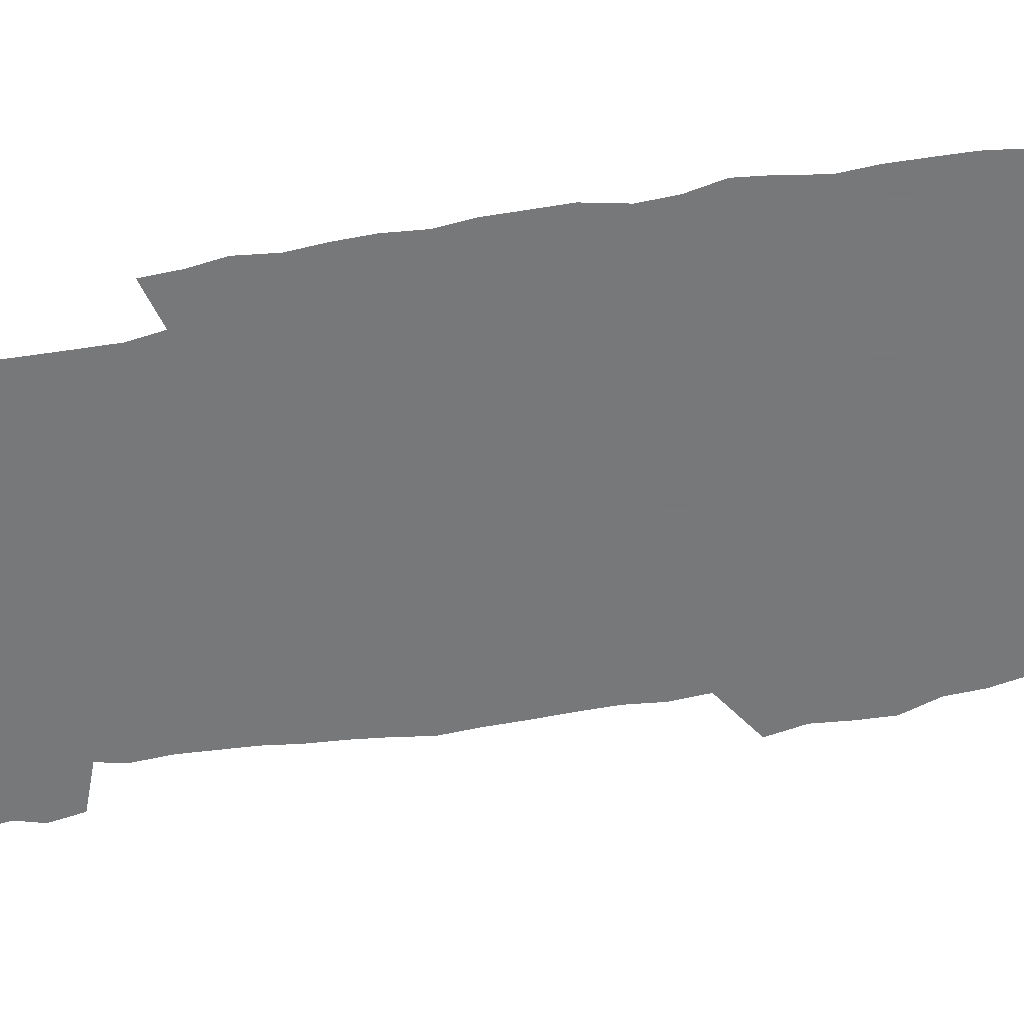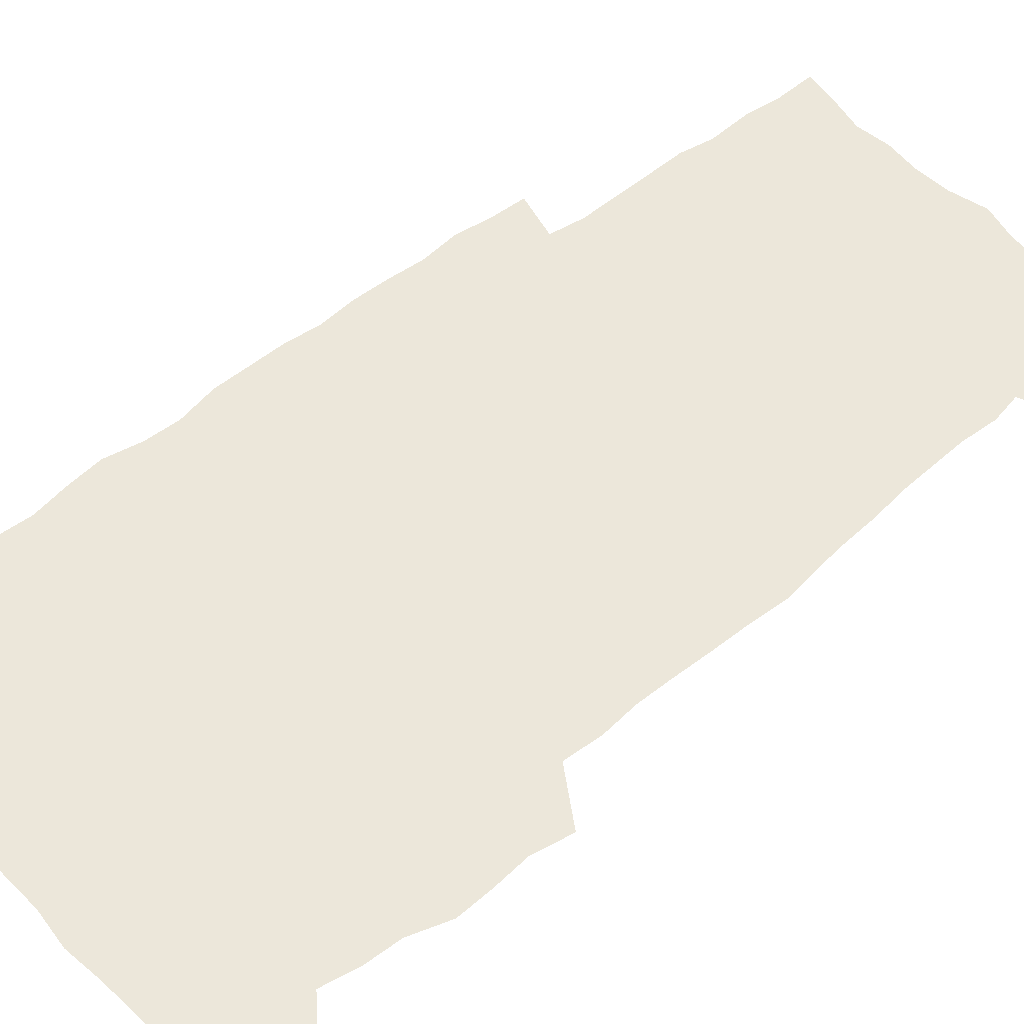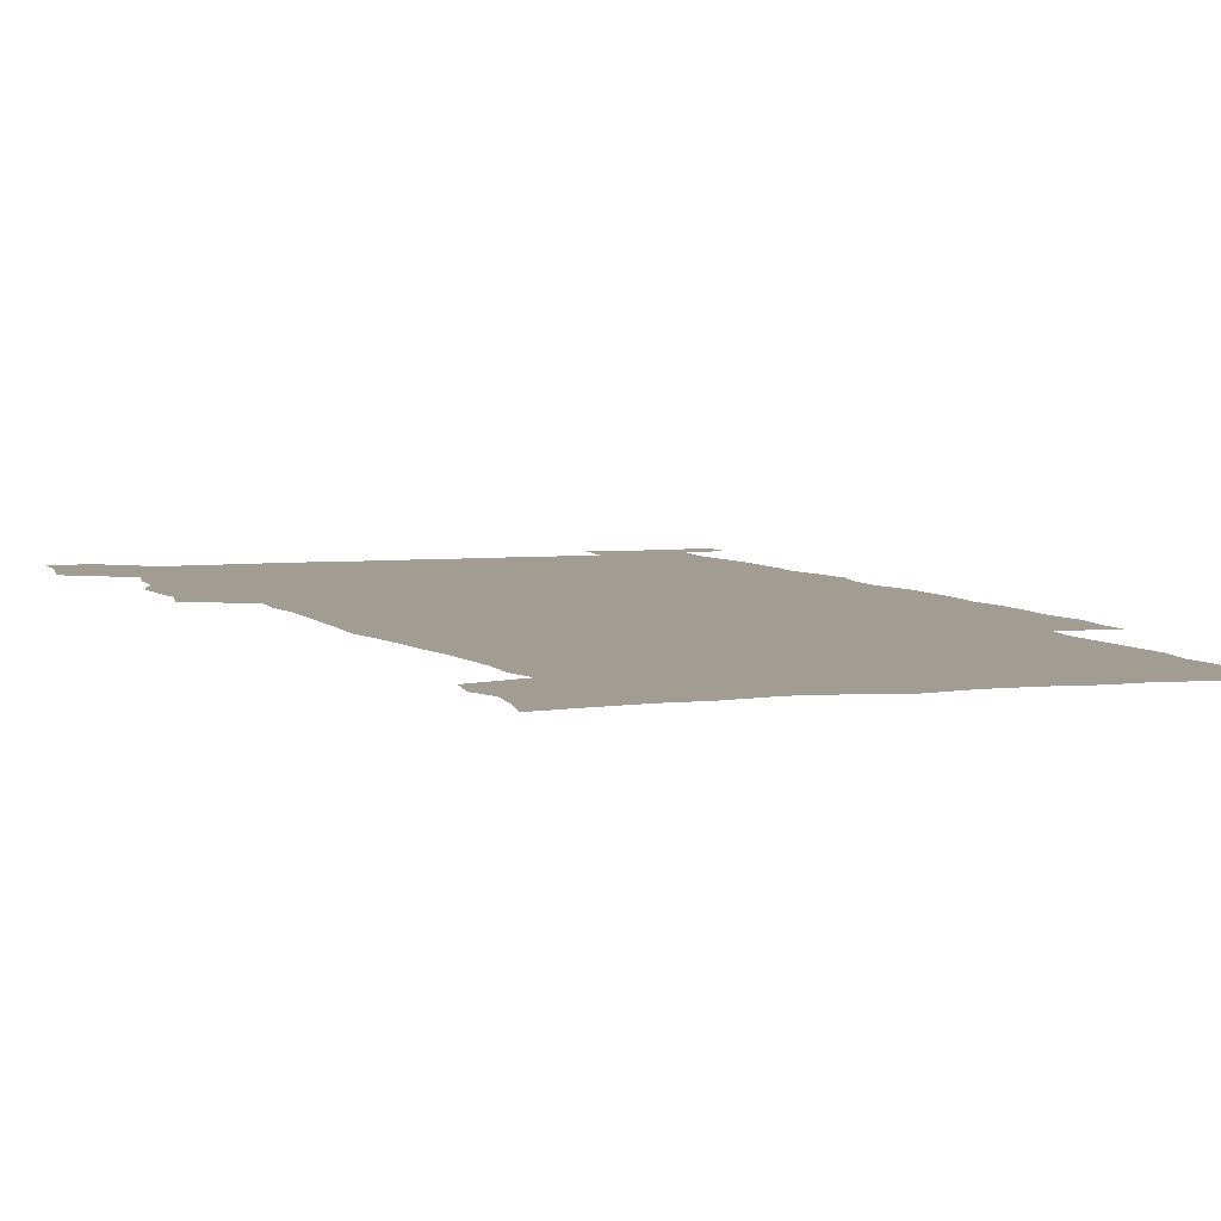
<metadata>
{"format":"obj","ext":"obj","renderer":"f3d","projection":"perspective","resolution":1024,"background":"white","views":[{"elev":-57.3,"azim":100.0,"up":"+Z"},{"elev":50.5,"azim":-131.9,"up":"+Z"},{"elev":4.9,"azim":-19.9,"up":"+Z"}]}
</metadata>
<code>
v 442.6 558.1 0
v 445.1 572.4 0
v 447.3 586.5 0
v 447.3 601 0
v 459.6 155.8 0
v 462.6 170.9 0
v 464.4 185.1 0
v 461.2 196.6 0
v 463.7 211.5 0
v 454.9 448 0
v 458 464 0
v 456.7 479.3 0
v 456.2 494.6 0
v 461.5 510.4 0
v 462.3 525.3 0
v 465.2 540.2 0
v 463.8 555.6 0
v 464.4 570.1 0
v 464.4 584.8 0
v 463.2 599.9 0
v 475.7 159 0
v 479.6 175.2 0
v 483.1 190.6 0
v 480.1 202.2 0
v 484.3 219.3 0
v 481.9 231.9 0
v 482.8 247.6 0
v 482.1 262.3 0
v 481.4 277.5 0
v 479.6 292.1 0
v 478.7 307.4 0
v 477.1 322.5 0
v 475 337.5 0
v 475.9 354 0
v 476.2 370.1 0
v 476.8 386.3 0
v 477 402.2 0
v 475.6 417.6 0
v 476.6 433.5 0
v 475 448.9 0
v 477.2 464.5 0
v 475.2 479.7 0
v 478.6 495 0
v 479.8 509.8 0
v 479.1 524.6 0
v 482.5 539.1 0
v 481.1 554.3 0
v 480.4 569.2 0
v 480.7 583.5 0
v 491.4 161.7 0
v 494.8 177.9 0
v 495.3 191.5 0
v 497 206.8 0
v 499.8 223.5 0
v 497.6 236.4 0
v 500.2 253.3 0
v 499.5 267.8 0
v 499.7 283.2 0
v 499.1 298 0
v 497.4 312.4 0
v 496.2 327.4 0
v 495.7 342.7 0
v 494.9 357.9 0
v 495.9 374 0
v 496.1 389.3 0
v 495.3 404.3 0
v 495.4 419.6 0
v 495 434.8 0
v 494.1 449.9 0
v 495.4 465.2 0
v 496.3 480.2 0
v 496 494.9 0
v 497.6 509.5 0
v 497.6 524.1 0
v 498.3 538.5 0
v 499.1 552.5 0
v 496.9 568.3 0
v 495.4 584 0
v 505.6 161.8 0
v 508.9 178.7 0
v 509.6 193.1 0
v 515.8 214.1 0
v 516.1 228.2 0
v 515.9 242.4 0
v 515.3 256.4 0
v 515.2 271.4 0
v 516 287.2 0
v 514 300.7 0
v 513.1 315.3 0
v 513 330.8 0
v 511.1 345.1 0
v 511.6 360.4 0
v 513.5 377 0
v 512.9 391.3 0
v 512.3 405.9 0
v 511.6 420.7 0
v 512.3 435.9 0
v 512.7 450.9 0
v 512.7 465.7 0
v 513.3 480.3 0
v 513.1 494.9 0
v 513 509.4 0
v 513.5 523.7 0
v 513.6 538.1 0
v 513.8 552.3 0
v 512.7 567.4 0
v 510.1 584.8 0
v 522.8 165.4 0
v 524.3 180.9 0
v 527.6 199.5 0
v 529.9 216.5 0
v 529.7 229.7 0
v 531.8 246.4 0
v 530 259.1 0
v 530.2 274.1 0
v 529.9 288.8 0
v 529.2 303.2 0
v 527.8 317.2 0
v 528.9 333.8 0
v 528.8 348.4 0
v 527.5 362.6 0
v 527.7 377.5 0
v 528.3 392.6 0
v 527.9 407 0
v 528.1 421.6 0
v 526.8 436.3 0
v 528.1 451.5 0
v 528.5 466.1 0
v 528.6 480.5 0
v 528.9 494.8 0
v 528.7 509.2 0
v 528.6 523.5 0
v 529.6 537.4 0
v 528.6 552.3 0
v 527.3 567.9 0
v 524.7 586.2 0
v 536.8 163.6 0
v 540.2 184.3 0
v 541.7 200.5 0
v 542.8 215.9 0
v 544.2 232.7 0
v 544.6 247.1 0
v 544 260.5 0
v 544.4 275.2 0
v 544.4 290.6 0
v 543.7 305.1 0
v 543.1 319.7 0
v 543 334.6 0
v 543 349.7 0
v 542.7 364.2 0
v 542.6 378.7 0
v 542.4 393 0
v 541.7 406.9 0
v 543.5 423 0
v 542.7 437.2 0
v 543.2 452 0
v 543.2 466.3 0
v 542.4 480.7 0
v 543.6 495.1 0
v 543.4 509.3 0
v 544.3 523.3 0
v 543.5 538.3 0
v 543.2 552.6 0
v 542.4 567.8 0
v 541 584.2 0
v 551.1 159.7 0
v 554.1 182.6 0
v 555.3 199.4 0
v 556.6 216.7 0
v 557.6 233.1 0
v 557.7 247.4 0
v 558.4 262.2 0
v 557.9 275.2 0
v 558.3 292.7 0
v 557.6 306.2 0
v 557.3 320.6 0
v 557.1 335.4 0
v 557 350.1 0
v 556.9 364.9 0
v 556.9 379.4 0
v 557 393.7 0
v 557.3 408.7 0
v 557.6 423.2 0
v 557.5 437.7 0
v 557.9 452.3 0
v 558.1 466.6 0
v 557.7 480.9 0
v 558.4 495.2 0
v 558 509.4 0
v 558.2 523.4 0
v 558.1 537.9 0
v 557.8 552.6 0
v 557.3 567.4 0
v 556 584.5 0
v 567.2 163.4 0
v 568.9 184.1 0
v 569.9 201.5 0
v 570.6 218.8 0
v 570.9 232.8 0
v 571.3 248.9 0
v 571.3 262.3 0
v 571.2 275.6 0
v 571.5 293 0
v 571.7 307.1 0
v 571.4 321.3 0
v 571.4 336.4 0
v 571.2 350.9 0
v 571 365.6 0
v 570.7 379.1 0
v 571.7 395.1 0
v 571.8 409.2 0
v 571.9 423.3 0
v 571.9 437.8 0
v 572 452.1 0
v 572.3 467 0
v 572.3 481.1 0
v 572.5 495.3 0
v 572.4 509.4 0
v 572.3 523.9 0
v 572.6 537.7 0
v 572.1 553.4 0
v 571.9 567.9 0
v 571 584.5 0
v 582.4 163.9 0
v 583 183.8 0
v 584.1 199 0
v 584.2 216.7 0
v 584.5 232.9 0
v 585 247.2 0
v 584.7 262.1 0
v 584.9 275.7 0
v 585.9 290.5 0
v 585.5 307.2 0
v 585.4 321.3 0
v 585.3 336.5 0
v 585.3 351.3 0
v 585.1 366.2 0
v 585.5 380.9 0
v 585.6 395.2 0
v 585.7 409.8 0
v 586.2 423.5 0
v 586.2 437.9 0
v 586.3 452.2 0
v 586.4 466.8 0
v 586.7 481.1 0
v 586.7 495.4 0
v 586.7 509.6 0
v 586.7 523.8 0
v 586.8 538.5 0
v 587 552.6 0
v 586.7 567.8 0
v 586.2 583.8 0
v 597.3 162.1 0
v 597.4 180.6 0
v 598.3 197.7 0
v 597.9 217 0
v 598.5 231.3 0
v 598.8 246.1 0
v 598.8 261 0
v 598.7 277 0
v 599.9 289.9 0
v 599.3 306.8 0
v 599.4 321.2 0
v 599.6 335.4 0
v 599.2 351.7 0
v 599.2 366.4 0
v 599.4 380.7 0
v 599.7 395 0
v 600.3 409.3 0
v 600.3 423.7 0
v 600.4 437.9 0
v 600.6 452.1 0
v 600.9 466.2 0
v 601.1 481.1 0
v 601.1 495.5 0
v 601 509.8 0
v 601.1 524.2 0
v 601.1 538.4 0
v 601.5 553.2 0
v 601.4 567.9 0
v 601.1 584.5 0
v 611.9 163.6 0
v 611.2 183.7 0
v 613.1 196.3 0
v 612.4 214 0
v 612.6 229.4 0
v 613.3 244 0
v 613.5 259.1 0
v 613.3 275 0
v 613.7 289.6 0
v 612.9 306.7 0
v 613.7 320.5 0
v 613.5 335.8 0
v 613.9 350.2 0
v 613.7 365.3 0
v 613.9 379.7 0
v 614.2 394.3 0
v 614.5 408.8 0
v 615 423.2 0
v 614.9 437.7 0
v 615.4 452.1 0
v 614.9 467.9 0
v 615.9 481.7 0
v 615.5 495.8 0
v 615.6 510.1 0
v 615.7 524.4 0
v 614.9 538.1 0
v 616 553.8 0
v 615.8 567.7 0
v 616 583.9 0
v 627.3 159.9 0
v 626.2 179.1 0
v 627.7 193.6 0
v 627.1 210.9 0
v 627.1 227 0
v 628.1 241.7 0
v 628.1 257.4 0
v 627.8 273.4 0
v 628.1 288.7 0
v 627.1 304.8 0
v 628.6 318.8 0
v 628.7 333.8 0
v 628.5 349 0
v 629 363.6 0
v 628.6 378.7 0
v 629.4 393 0
v 630.1 407.5 0
v 630.8 422.2 0
v 630.3 437.3 0
v 630.2 452.2 0
v 629.1 467.1 0
v 631 481.5 0
v 630.8 495.9 0
v 632 510.7 0
v 631.1 525.1 0
v 630.4 539.4 0
v 630.8 554.1 0
v 630.5 568.5 0
v 630.8 584 0
v 632.3 602.5 0
v 642.2 157.3 0
v 641.7 174.8 0
v 643.4 189.3 0
v 642.5 207.3 0
v 644.9 221.5 0
v 644.5 237.7 0
v 644.2 253.8 0
v 643.9 270 0
v 646 284.4 0
v 644.7 300.9 0
v 645 316 0
v 644 331.8 0
v 645.5 346.2 0
v 644.9 361.5 0
v 646.3 376 0
v 646.7 390.9 0
v 647.8 405.6 0
v 646.9 421.1 0
v 647.2 436.2 0
v 646.5 451.5 0
v 646.6 466.6 0
v 645.3 481.5 0
v 646 495.8 0
v 647.8 511 0
v 646.5 525.6 0
v 645 539.9 0
v 646.7 554.9 0
v 645.1 569.2 0
v 645.6 584.3 0
v 647 600.7 0
v 665.4 279.1 0
v 666.1 294.6 0
v 668.1 309.4 0
v 666.4 325.9 0
v 667.5 341 0
v 667.8 356.4 0
v 666.4 372.4 0
v 667.9 387.4 0
v 667.7 402.7 0
v 667.6 418.2 0
v 664.2 435.2 0
v 664.8 450.2 0
v 667.8 465.2 0
v 666.2 480.7 0
v 663.5 496.2 0
v 664.4 511.3 0
v 664.1 526.3 0
v 663.7 541.2 0
v 661.9 556 0
v 660.7 570.5 0
v 662.3 587 0
v 662.2 601.7 0
v 677.9 588.2 0
v 677.2 602.5 0
f 16 17 1
f 1 17 2
f 17 18 2
f 2 18 3
f 18 19 3
f 3 19 4
f 19 20 4
f 5 21 6
f 21 22 6
f 6 22 7
f 22 23 7
f 7 23 8
f 23 24 8
f 8 24 9
f 24 25 9
f 39 40 10
f 10 40 11
f 40 41 11
f 11 41 12
f 41 42 12
f 12 42 13
f 42 43 13
f 13 43 14
f 43 44 14
f 14 44 15
f 44 45 15
f 15 45 16
f 45 46 16
f 16 46 17
f 46 47 17
f 17 47 18
f 47 48 18
f 18 48 19
f 48 49 19
f 19 49 20
f 21 50 22
f 50 51 22
f 22 51 23
f 51 52 23
f 23 52 24
f 52 53 24
f 24 53 25
f 53 54 25
f 25 54 26
f 54 55 26
f 26 55 27
f 55 56 27
f 27 56 28
f 56 57 28
f 28 57 29
f 57 58 29
f 29 58 30
f 58 59 30
f 30 59 31
f 59 60 31
f 31 60 32
f 60 61 32
f 32 61 33
f 61 62 33
f 33 62 34
f 62 63 34
f 34 63 35
f 63 64 35
f 35 64 36
f 64 65 36
f 36 65 37
f 65 66 37
f 37 66 38
f 66 67 38
f 38 67 39
f 67 68 39
f 39 68 40
f 68 69 40
f 40 69 41
f 69 70 41
f 41 70 42
f 70 71 42
f 42 71 43
f 71 72 43
f 43 72 44
f 72 73 44
f 44 73 45
f 73 74 45
f 45 74 46
f 74 75 46
f 46 75 47
f 75 76 47
f 47 76 48
f 76 77 48
f 48 77 49
f 77 78 49
f 50 79 51
f 79 80 51
f 51 80 52
f 80 81 52
f 52 81 53
f 81 82 53
f 53 82 54
f 82 83 54
f 54 83 55
f 83 84 55
f 55 84 56
f 84 85 56
f 56 85 57
f 85 86 57
f 57 86 58
f 86 87 58
f 58 87 59
f 87 88 59
f 59 88 60
f 88 89 60
f 60 89 61
f 89 90 61
f 61 90 62
f 90 91 62
f 62 91 63
f 91 92 63
f 63 92 64
f 92 93 64
f 64 93 65
f 93 94 65
f 65 94 66
f 94 95 66
f 66 95 67
f 95 96 67
f 67 96 68
f 96 97 68
f 68 97 69
f 97 98 69
f 69 98 70
f 98 99 70
f 70 99 71
f 99 100 71
f 71 100 72
f 100 101 72
f 72 101 73
f 101 102 73
f 73 102 74
f 102 103 74
f 74 103 75
f 103 104 75
f 75 104 76
f 104 105 76
f 76 105 77
f 105 106 77
f 77 106 78
f 106 107 78
f 79 108 80
f 108 109 80
f 80 109 81
f 109 110 81
f 81 110 82
f 110 111 82
f 82 111 83
f 111 112 83
f 83 112 84
f 112 113 84
f 84 113 85
f 113 114 85
f 85 114 86
f 114 115 86
f 86 115 87
f 115 116 87
f 87 116 88
f 116 117 88
f 88 117 89
f 117 118 89
f 89 118 90
f 118 119 90
f 90 119 91
f 119 120 91
f 91 120 92
f 120 121 92
f 92 121 93
f 121 122 93
f 93 122 94
f 122 123 94
f 94 123 95
f 123 124 95
f 95 124 96
f 124 125 96
f 96 125 97
f 125 126 97
f 97 126 98
f 126 127 98
f 98 127 99
f 127 128 99
f 99 128 100
f 128 129 100
f 100 129 101
f 129 130 101
f 101 130 102
f 130 131 102
f 102 131 103
f 131 132 103
f 103 132 104
f 132 133 104
f 104 133 105
f 133 134 105
f 105 134 106
f 134 135 106
f 106 135 107
f 135 136 107
f 108 137 109
f 137 138 109
f 109 138 110
f 138 139 110
f 110 139 111
f 139 140 111
f 111 140 112
f 140 141 112
f 112 141 113
f 141 142 113
f 113 142 114
f 142 143 114
f 114 143 115
f 143 144 115
f 115 144 116
f 144 145 116
f 116 145 117
f 145 146 117
f 117 146 118
f 146 147 118
f 118 147 119
f 147 148 119
f 119 148 120
f 148 149 120
f 120 149 121
f 149 150 121
f 121 150 122
f 150 151 122
f 122 151 123
f 151 152 123
f 123 152 124
f 152 153 124
f 124 153 125
f 153 154 125
f 125 154 126
f 154 155 126
f 126 155 127
f 155 156 127
f 127 156 128
f 156 157 128
f 128 157 129
f 157 158 129
f 129 158 130
f 158 159 130
f 130 159 131
f 159 160 131
f 131 160 132
f 160 161 132
f 132 161 133
f 161 162 133
f 133 162 134
f 162 163 134
f 134 163 135
f 163 164 135
f 135 164 136
f 164 165 136
f 137 166 138
f 166 167 138
f 138 167 139
f 167 168 139
f 139 168 140
f 168 169 140
f 140 169 141
f 169 170 141
f 141 170 142
f 170 171 142
f 142 171 143
f 171 172 143
f 143 172 144
f 172 173 144
f 144 173 145
f 173 174 145
f 145 174 146
f 174 175 146
f 146 175 147
f 175 176 147
f 147 176 148
f 176 177 148
f 148 177 149
f 177 178 149
f 149 178 150
f 178 179 150
f 150 179 151
f 179 180 151
f 151 180 152
f 180 181 152
f 152 181 153
f 181 182 153
f 153 182 154
f 182 183 154
f 154 183 155
f 183 184 155
f 155 184 156
f 184 185 156
f 156 185 157
f 185 186 157
f 157 186 158
f 186 187 158
f 158 187 159
f 187 188 159
f 159 188 160
f 188 189 160
f 160 189 161
f 189 190 161
f 161 190 162
f 190 191 162
f 162 191 163
f 191 192 163
f 163 192 164
f 192 193 164
f 164 193 165
f 193 194 165
f 166 195 167
f 195 196 167
f 167 196 168
f 196 197 168
f 168 197 169
f 197 198 169
f 169 198 170
f 198 199 170
f 170 199 171
f 199 200 171
f 171 200 172
f 200 201 172
f 172 201 173
f 201 202 173
f 173 202 174
f 202 203 174
f 174 203 175
f 203 204 175
f 175 204 176
f 204 205 176
f 176 205 177
f 205 206 177
f 177 206 178
f 206 207 178
f 178 207 179
f 207 208 179
f 179 208 180
f 208 209 180
f 180 209 181
f 209 210 181
f 181 210 182
f 210 211 182
f 182 211 183
f 211 212 183
f 183 212 184
f 212 213 184
f 184 213 185
f 213 214 185
f 185 214 186
f 214 215 186
f 186 215 187
f 215 216 187
f 187 216 188
f 216 217 188
f 188 217 189
f 217 218 189
f 189 218 190
f 218 219 190
f 190 219 191
f 219 220 191
f 191 220 192
f 220 221 192
f 192 221 193
f 221 222 193
f 193 222 194
f 222 223 194
f 195 224 196
f 224 225 196
f 196 225 197
f 225 226 197
f 197 226 198
f 226 227 198
f 198 227 199
f 227 228 199
f 199 228 200
f 228 229 200
f 200 229 201
f 229 230 201
f 201 230 202
f 230 231 202
f 202 231 203
f 231 232 203
f 203 232 204
f 232 233 204
f 204 233 205
f 233 234 205
f 205 234 206
f 234 235 206
f 206 235 207
f 235 236 207
f 207 236 208
f 236 237 208
f 208 237 209
f 237 238 209
f 209 238 210
f 238 239 210
f 210 239 211
f 239 240 211
f 211 240 212
f 240 241 212
f 212 241 213
f 241 242 213
f 213 242 214
f 242 243 214
f 214 243 215
f 243 244 215
f 215 244 216
f 244 245 216
f 216 245 217
f 245 246 217
f 217 246 218
f 246 247 218
f 218 247 219
f 247 248 219
f 219 248 220
f 248 249 220
f 220 249 221
f 249 250 221
f 221 250 222
f 250 251 222
f 222 251 223
f 251 252 223
f 224 253 225
f 253 254 225
f 225 254 226
f 254 255 226
f 226 255 227
f 255 256 227
f 227 256 228
f 256 257 228
f 228 257 229
f 257 258 229
f 229 258 230
f 258 259 230
f 230 259 231
f 259 260 231
f 231 260 232
f 260 261 232
f 232 261 233
f 261 262 233
f 233 262 234
f 262 263 234
f 234 263 235
f 263 264 235
f 235 264 236
f 264 265 236
f 236 265 237
f 265 266 237
f 237 266 238
f 266 267 238
f 238 267 239
f 267 268 239
f 239 268 240
f 268 269 240
f 240 269 241
f 269 270 241
f 241 270 242
f 270 271 242
f 242 271 243
f 271 272 243
f 243 272 244
f 272 273 244
f 244 273 245
f 273 274 245
f 245 274 246
f 274 275 246
f 246 275 247
f 275 276 247
f 247 276 248
f 276 277 248
f 248 277 249
f 277 278 249
f 249 278 250
f 278 279 250
f 250 279 251
f 279 280 251
f 251 280 252
f 280 281 252
f 253 282 254
f 282 283 254
f 254 283 255
f 283 284 255
f 255 284 256
f 284 285 256
f 256 285 257
f 285 286 257
f 257 286 258
f 286 287 258
f 258 287 259
f 287 288 259
f 259 288 260
f 288 289 260
f 260 289 261
f 289 290 261
f 261 290 262
f 290 291 262
f 262 291 263
f 291 292 263
f 263 292 264
f 292 293 264
f 264 293 265
f 293 294 265
f 265 294 266
f 294 295 266
f 266 295 267
f 295 296 267
f 267 296 268
f 296 297 268
f 268 297 269
f 297 298 269
f 269 298 270
f 298 299 270
f 270 299 271
f 299 300 271
f 271 300 272
f 300 301 272
f 272 301 273
f 301 302 273
f 273 302 274
f 302 303 274
f 274 303 275
f 303 304 275
f 275 304 276
f 304 305 276
f 276 305 277
f 305 306 277
f 277 306 278
f 306 307 278
f 278 307 279
f 307 308 279
f 279 308 280
f 308 309 280
f 280 309 281
f 309 310 281
f 282 311 283
f 311 312 283
f 283 312 284
f 312 313 284
f 284 313 285
f 313 314 285
f 285 314 286
f 314 315 286
f 286 315 287
f 315 316 287
f 287 316 288
f 316 317 288
f 288 317 289
f 317 318 289
f 289 318 290
f 318 319 290
f 290 319 291
f 319 320 291
f 291 320 292
f 320 321 292
f 292 321 293
f 321 322 293
f 293 322 294
f 322 323 294
f 294 323 295
f 323 324 295
f 295 324 296
f 324 325 296
f 296 325 297
f 325 326 297
f 297 326 298
f 326 327 298
f 298 327 299
f 327 328 299
f 299 328 300
f 328 329 300
f 300 329 301
f 329 330 301
f 301 330 302
f 330 331 302
f 302 331 303
f 331 332 303
f 303 332 304
f 332 333 304
f 304 333 305
f 333 334 305
f 305 334 306
f 334 335 306
f 306 335 307
f 335 336 307
f 307 336 308
f 336 337 308
f 308 337 309
f 337 338 309
f 309 338 310
f 338 339 310
f 311 341 312
f 341 342 312
f 312 342 313
f 342 343 313
f 313 343 314
f 343 344 314
f 314 344 315
f 344 345 315
f 315 345 316
f 345 346 316
f 316 346 317
f 346 347 317
f 317 347 318
f 347 348 318
f 318 348 319
f 348 349 319
f 319 349 320
f 349 350 320
f 320 350 321
f 350 351 321
f 321 351 322
f 351 352 322
f 322 352 323
f 352 353 323
f 323 353 324
f 353 354 324
f 324 354 325
f 354 355 325
f 325 355 326
f 355 356 326
f 326 356 327
f 356 357 327
f 327 357 328
f 357 358 328
f 328 358 329
f 358 359 329
f 329 359 330
f 359 360 330
f 330 360 331
f 360 361 331
f 331 361 332
f 361 362 332
f 332 362 333
f 362 363 333
f 333 363 334
f 363 364 334
f 334 364 335
f 364 365 335
f 335 365 336
f 365 366 336
f 336 366 337
f 366 367 337
f 337 367 338
f 367 368 338
f 338 368 339
f 368 369 339
f 339 369 340
f 369 370 340
f 349 371 350
f 371 372 350
f 350 372 351
f 372 373 351
f 351 373 352
f 373 374 352
f 352 374 353
f 374 375 353
f 353 375 354
f 375 376 354
f 354 376 355
f 376 377 355
f 355 377 356
f 377 378 356
f 356 378 357
f 378 379 357
f 357 379 358
f 379 380 358
f 358 380 359
f 380 381 359
f 359 381 360
f 381 382 360
f 360 382 361
f 382 383 361
f 361 383 362
f 383 384 362
f 362 384 363
f 384 385 363
f 363 385 364
f 385 386 364
f 364 386 365
f 386 387 365
f 365 387 366
f 387 388 366
f 366 388 367
f 388 389 367
f 367 389 368
f 389 390 368
f 368 390 369
f 390 391 369
f 369 391 370
f 391 392 370
f 391 393 392
f 393 394 392

</code>
